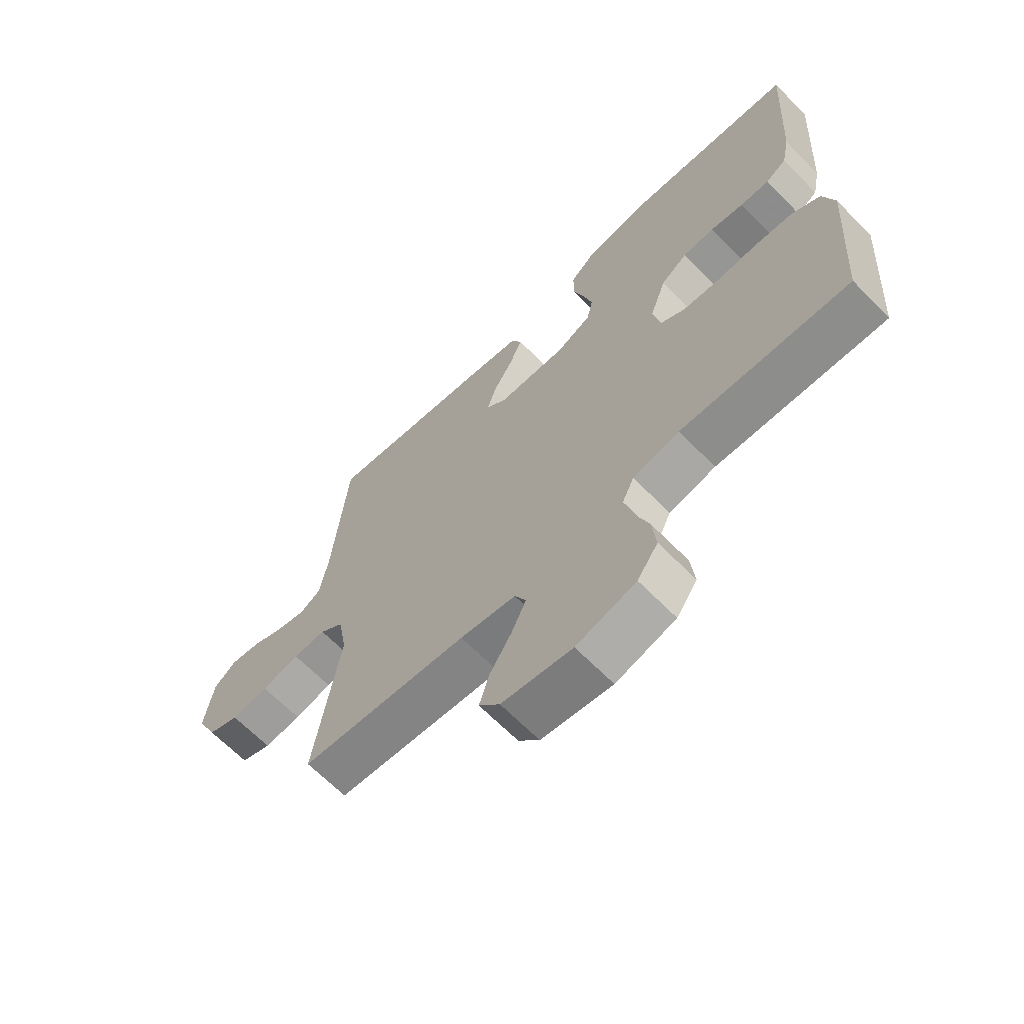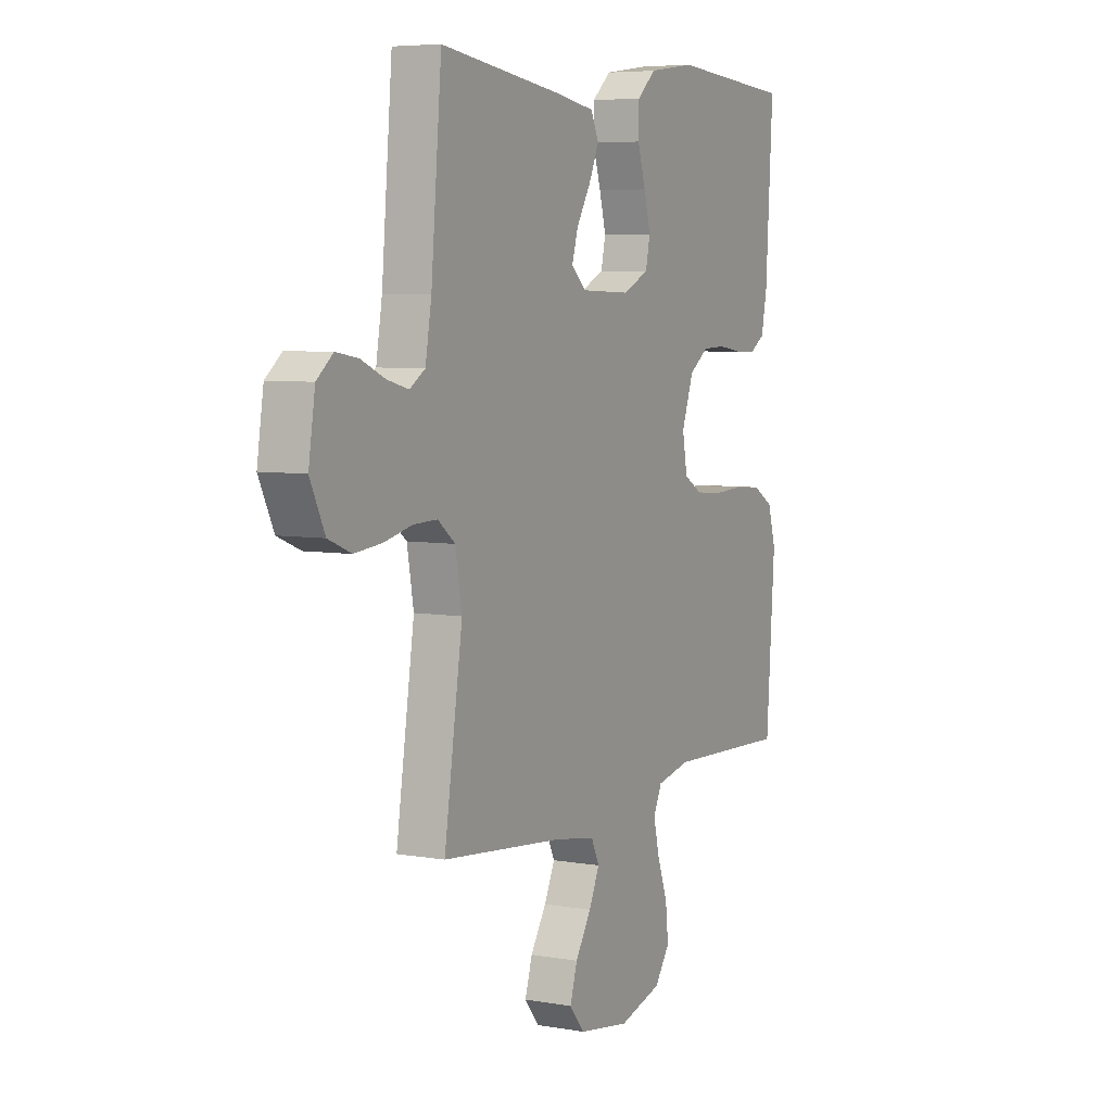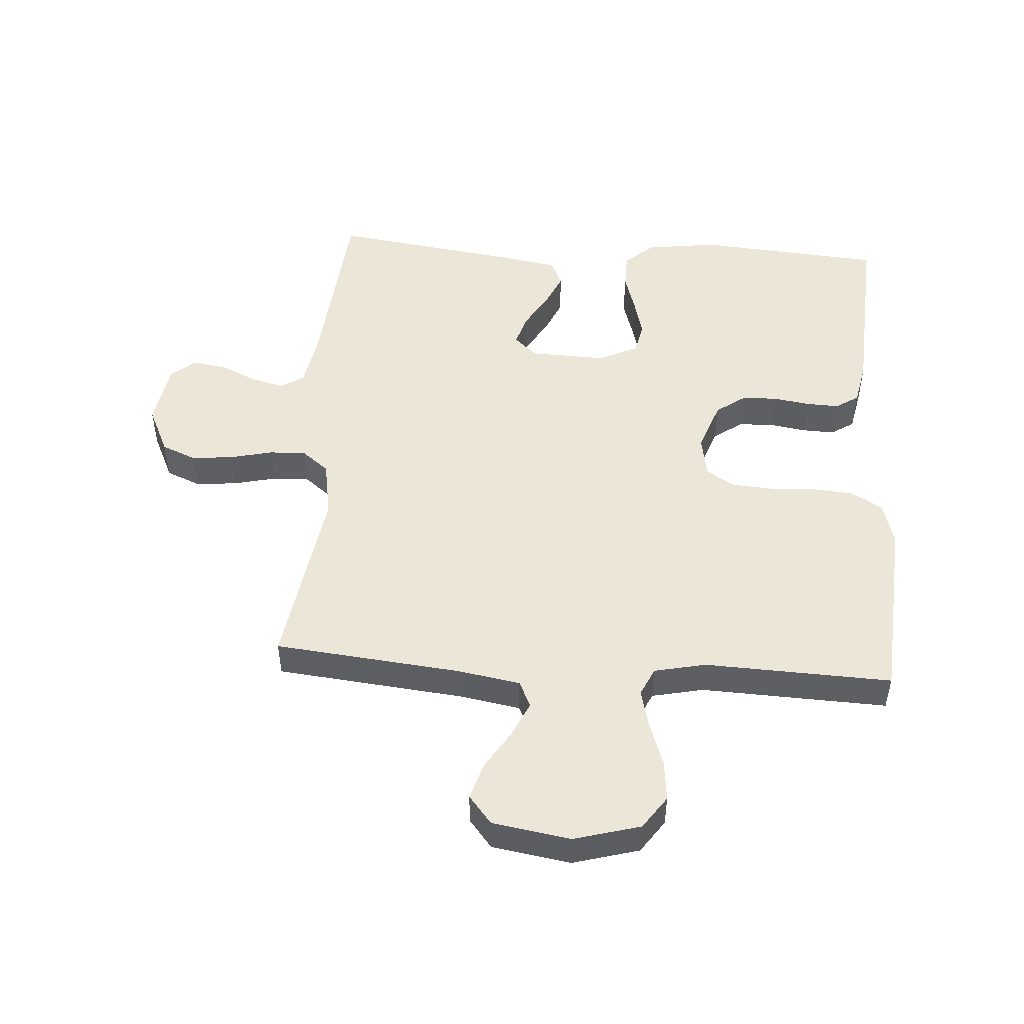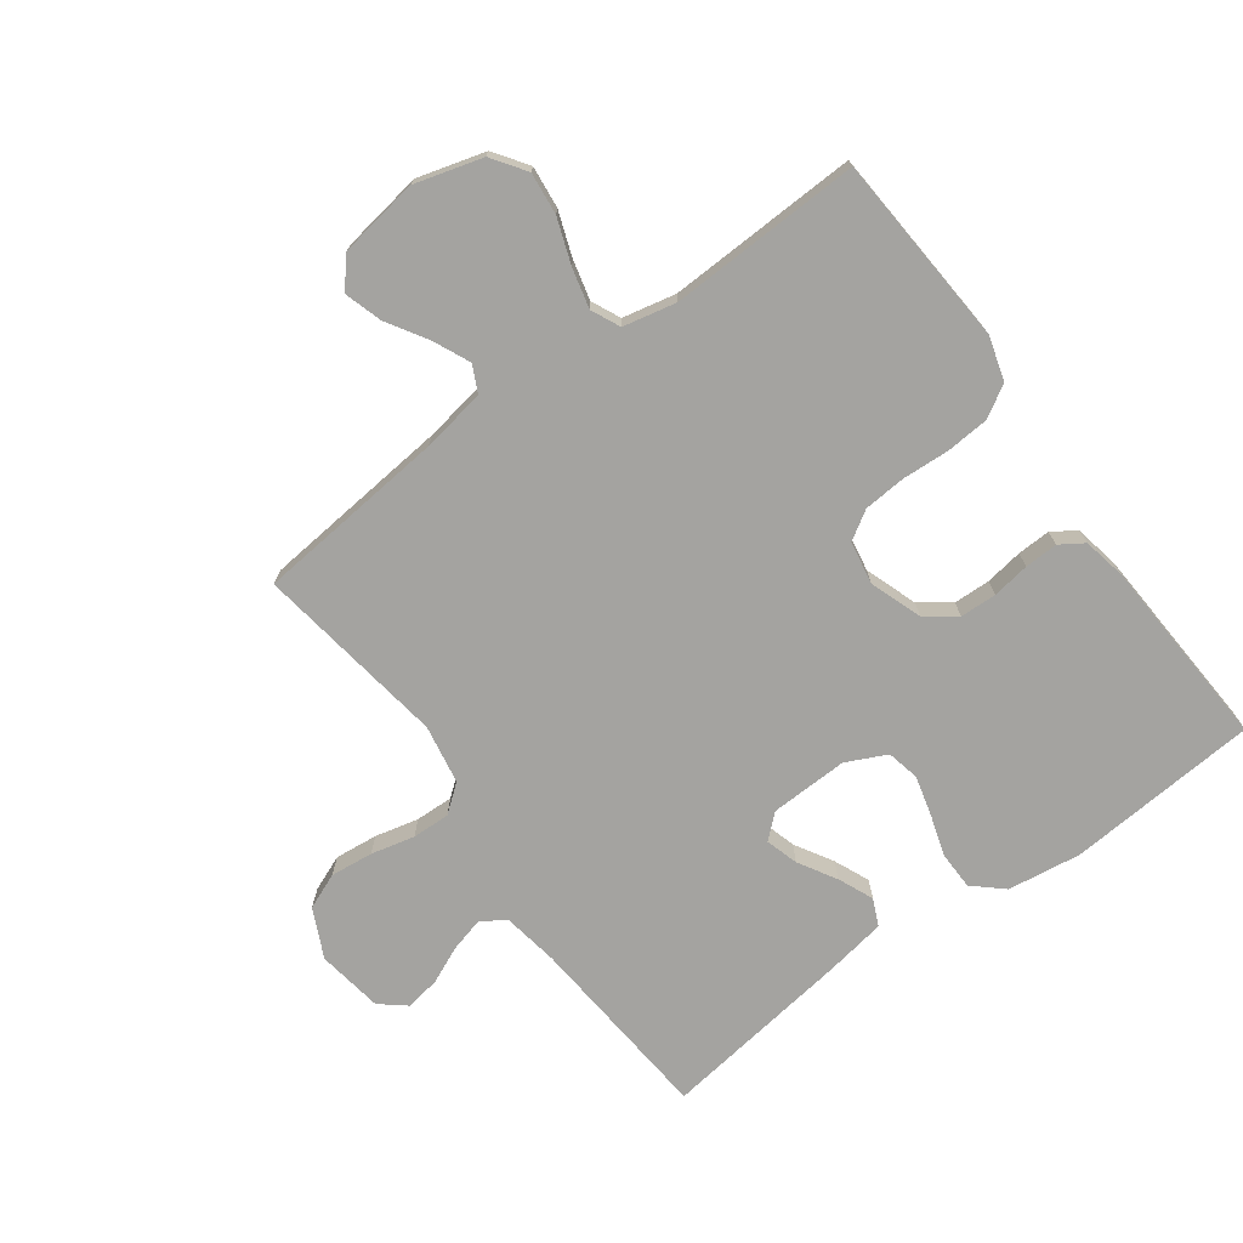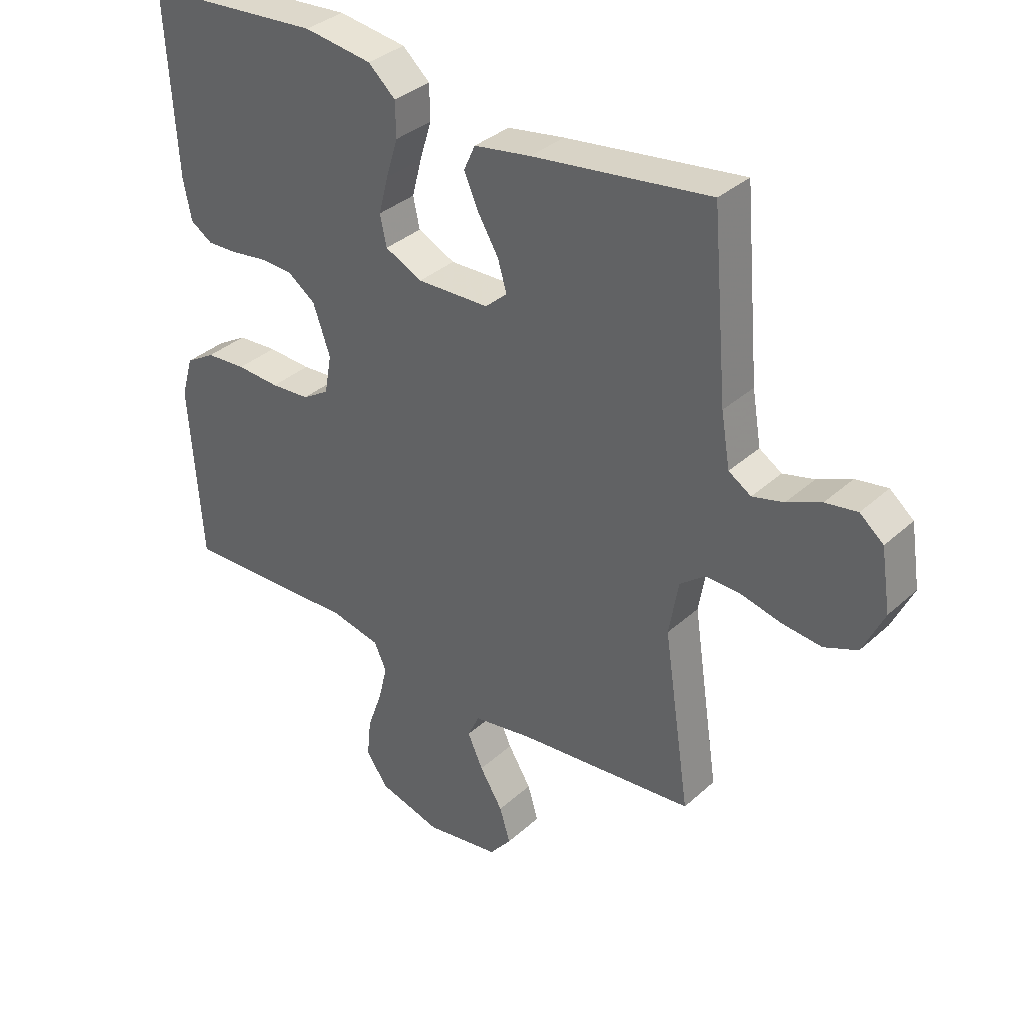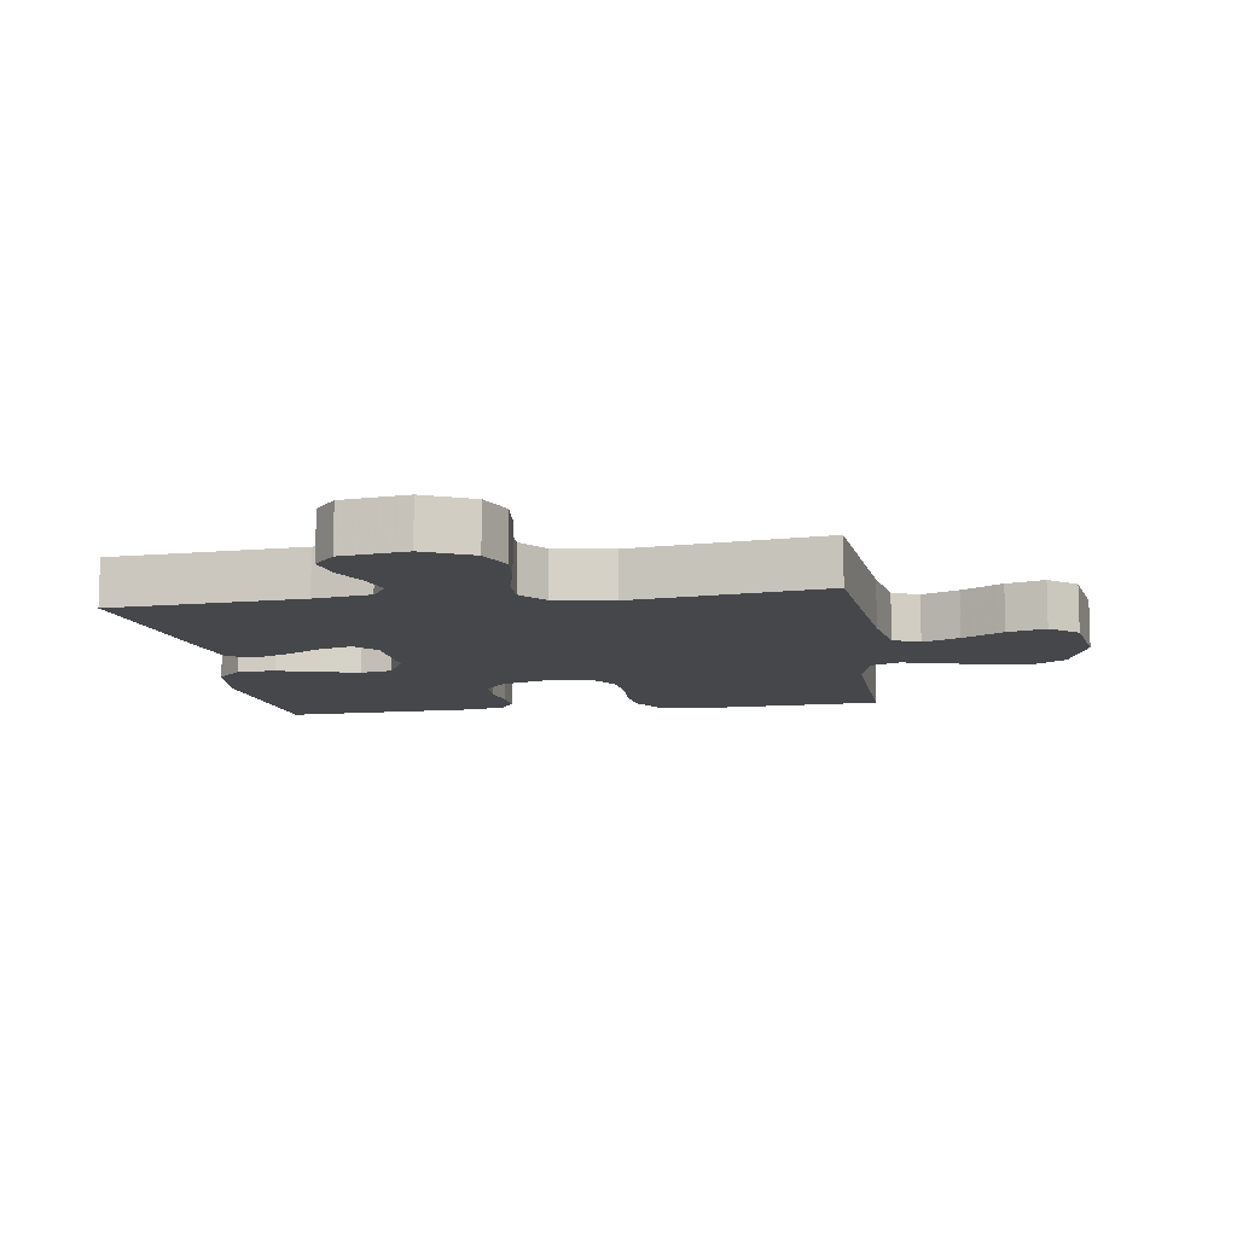
<metadata>
{"format":"obj","ext":"obj","renderer":"f3d","projection":"perspective","resolution":1024,"background":"white","views":[{"elev":-66.1,"azim":-135.5,"up":"+Z"},{"elev":5.9,"azim":118.0,"up":"+Z"},{"elev":49.5,"azim":-176.0,"up":"+Y"},{"elev":-73.0,"azim":-143.9,"up":"+Y"},{"elev":35.0,"azim":40.1,"up":"+Z"},{"elev":-10.5,"azim":98.1,"up":"+Y"}]}
</metadata>
<code>
v 0.5 0.07 0.5
v 0.526 0.07 0.2
v 0.541 0.07 0.111
v 0.579 0.07 0.087
v 0.632 0.07 0.101
v 0.69 0.07 0.127
v 0.744 0.07 0.136
v 0.784 0.07 0.103
v 0.8 0.07 0
v 0.764 0.07 -0.076
v 0.708 0.07 -0.099
v 0.641 0.07 -0.092
v 0.573 0.07 -0.076
v 0.514 0.07 -0.074
v 0.471 0.07 -0.108
v 0.455 0.07 -0.2
v 0.5 0.07 -0.5
v 0.2 0.07 -0.53
v 0.1 0.07 -0.547
v 0.08 0.07 -0.589
v 0.106 0.07 -0.646
v 0.145 0.07 -0.709
v 0.163 0.07 -0.768
v 0.126 0.07 -0.813
v 0 0.07 -0.833
v -0.106 0.07 -0.803
v -0.143 0.07 -0.75
v -0.136 0.07 -0.684
v -0.111 0.07 -0.614
v -0.096 0.07 -0.552
v -0.117 0.07 -0.507
v -0.2 0.07 -0.489
v -0.5 0.07 -0.5
v -0.521 0.07 -0.2
v -0.501 0.07 -0.131
v -0.451 0.07 -0.101
v -0.383 0.07 -0.096
v -0.31 0.07 -0.1
v -0.244 0.07 -0.095
v -0.199 0.07 -0.067
v -0.187 0.07 0
v -0.216 0.07 0.082
v -0.263 0.07 0.116
v -0.32 0.07 0.118
v -0.379 0.07 0.109
v -0.431 0.07 0.107
v -0.468 0.07 0.131
v -0.482 0.07 0.2
v -0.5 0.07 0.5
v -0.2 0.07 0.523
v -0.085 0.07 0.507
v -0.039 0.07 0.466
v -0.038 0.07 0.407
v -0.058 0.07 0.342
v -0.074 0.07 0.28
v -0.063 0.07 0.229
v 0 0.07 0.199
v 0.122 0.07 0.203
v 0.159 0.07 0.236
v 0.144 0.07 0.287
v 0.109 0.07 0.346
v 0.085 0.07 0.401
v 0.104 0.07 0.443
v 0.2 0.07 0.459
v 0.5 0 0.5
v 0.526 0 0.2
v 0.541 0 0.111
v 0.579 0 0.087
v 0.632 0 0.101
v 0.69 0 0.127
v 0.744 0 0.136
v 0.784 0 0.103
v 0.8 0 0
v 0.764 0 -0.076
v 0.708 0 -0.099
v 0.641 0 -0.092
v 0.573 0 -0.076
v 0.514 0 -0.074
v 0.471 0 -0.108
v 0.455 0 -0.2
v 0.5 0 -0.5
v 0.2 0 -0.53
v 0.1 0 -0.547
v 0.08 0 -0.589
v 0.106 0 -0.646
v 0.145 0 -0.709
v 0.163 0 -0.768
v 0.126 0 -0.813
v 0 0 -0.833
v -0.106 0 -0.803
v -0.143 0 -0.75
v -0.136 0 -0.684
v -0.111 0 -0.614
v -0.096 0 -0.552
v -0.117 0 -0.507
v -0.2 0 -0.489
v -0.5 0 -0.5
v -0.521 0 -0.2
v -0.501 0 -0.131
v -0.451 0 -0.101
v -0.383 0 -0.096
v -0.31 0 -0.1
v -0.244 0 -0.095
v -0.199 0 -0.067
v -0.187 0 0
v -0.216 0 0.082
v -0.263 0 0.116
v -0.32 0 0.118
v -0.379 0 0.109
v -0.431 0 0.107
v -0.468 0 0.131
v -0.482 0 0.2
v -0.5 0 0.5
v -0.2 0 0.523
v -0.085 0 0.507
v -0.039 0 0.466
v -0.038 0 0.407
v -0.058 0 0.342
v -0.074 0 0.28
v -0.063 0 0.229
v 0 0 0.199
v 0.122 0 0.203
v 0.159 0 0.236
v 0.144 0 0.287
v 0.109 0 0.346
v 0.085 0 0.401
v 0.104 0 0.443
v 0.2 0 0.459
f 63 64 1 2
f 60 61 62 63
f 59 60 63 2
f 58 59 2 3
f 57 58 3 4
f 51 52 53 54
f 51 54 55
f 50 51 55
f 49 50 55 56
f 47 48 49 56
f 44 45 46 47
f 43 44 47 56
f 35 36 37 38
f 35 38 39
f 32 33 34 35
f 31 32 35 39
f 30 31 39 40
f 26 27 28 29
f 26 29 30
f 25 26 30
f 21 22 23 24
f 20 21 24 25
f 16 17 18
f 15 16 18 19
f 10 11 12 13
f 10 13 14
f 9 10 14
f 8 9 14
f 5 6 7 8
f 4 5 8 14
f 57 4 14 15
f 42 43 56 57
f 41 42 57 15
f 20 25 30 40
f 19 20 40 41
f 15 19 41
f 66 65 128 127
f 127 126 125 124
f 66 127 124 123
f 67 66 123 122
f 68 67 122 121
f 118 117 116 115
f 119 118 115
f 119 115 114
f 120 119 114 113
f 120 113 112 111
f 111 110 109 108
f 120 111 108 107
f 102 101 100 99
f 103 102 99
f 99 98 97 96
f 103 99 96 95
f 104 103 95 94
f 93 92 91 90
f 94 93 90
f 94 90 89
f 88 87 86 85
f 89 88 85 84
f 82 81 80
f 83 82 80 79
f 77 76 75 74
f 78 77 74
f 78 74 73
f 78 73 72
f 72 71 70 69
f 78 72 69 68
f 79 78 68 121
f 121 120 107 106
f 79 121 106 105
f 104 94 89 84
f 105 104 84 83
f 105 83 79
f 1 65 66 2
f 2 66 67 3
f 3 67 68 4
f 4 68 69 5
f 5 69 70 6
f 6 70 71 7
f 7 71 72 8
f 8 72 73 9
f 9 73 74 10
f 10 74 75 11
f 11 75 76 12
f 12 76 77 13
f 13 77 78 14
f 14 78 79 15
f 15 79 80 16
f 16 80 81 17
f 17 81 82 18
f 18 82 83 19
f 19 83 84 20
f 20 84 85 21
f 21 85 86 22
f 22 86 87 23
f 23 87 88 24
f 24 88 89 25
f 25 89 90 26
f 26 90 91 27
f 27 91 92 28
f 28 92 93 29
f 29 93 94 30
f 30 94 95 31
f 31 95 96 32
f 32 96 97 33
f 33 97 98 34
f 34 98 99 35
f 35 99 100 36
f 36 100 101 37
f 37 101 102 38
f 38 102 103 39
f 39 103 104 40
f 40 104 105 41
f 41 105 106 42
f 42 106 107 43
f 43 107 108 44
f 44 108 109 45
f 45 109 110 46
f 46 110 111 47
f 47 111 112 48
f 48 112 113 49
f 49 113 114 50
f 50 114 115 51
f 51 115 116 52
f 52 116 117 53
f 53 117 118 54
f 54 118 119 55
f 55 119 120 56
f 56 120 121 57
f 57 121 122 58
f 58 122 123 59
f 59 123 124 60
f 60 124 125 61
f 61 125 126 62
f 62 126 127 63
f 63 127 128 64
f 64 128 65 1

</code>
